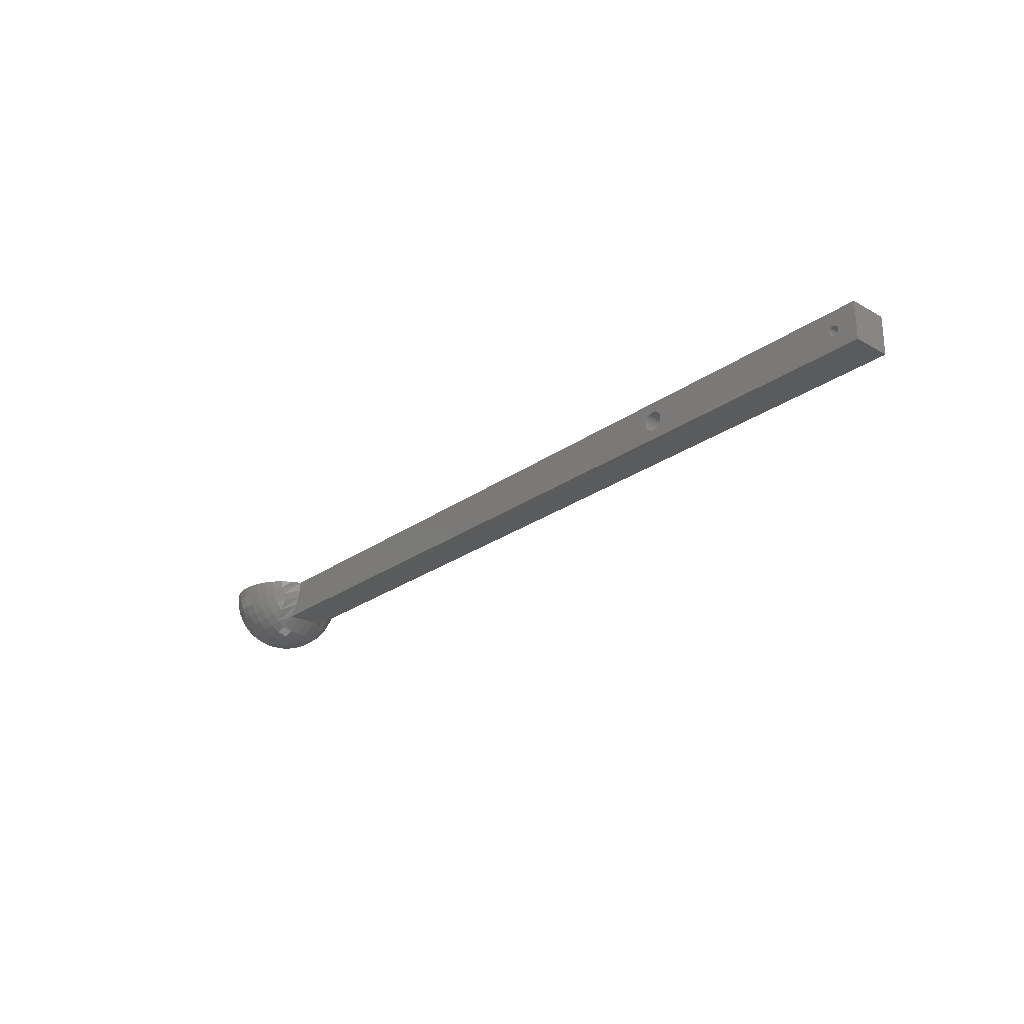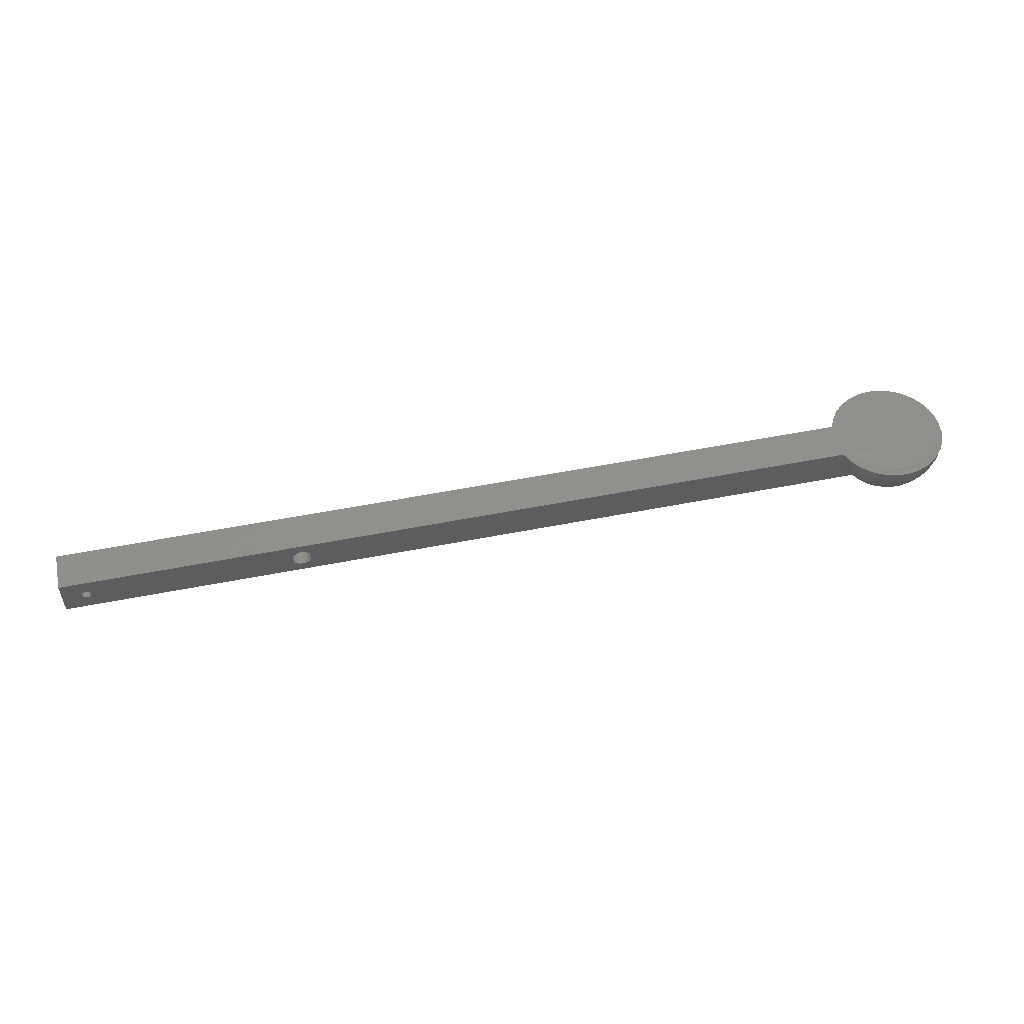
<metadata>
{"format":"stl","ext":"stl","renderer":"f3d","projection":"perspective","resolution":1024,"background":"white","views":[{"elev":-26.1,"azim":-132.0,"up":"+Z"},{"elev":53.6,"azim":-11.9,"up":"+Z"}]}
</metadata>
<code>
# stl→obj: 339 verts, 682 faces
v -0.5 0.01562 -6.045e-18
v -0.04419 0.01562 0.01562
v -0.04346 0.01562 0.007579
v -0.04167 0.01562 0.0008903
v -0.03874 0.01562 -0.005651
v -0.03454 0.01562 -0.01194
v -0.5158 0.01562 -5.286e-19
v -0.6811 0.01562 -0.003086
v -0.68 0.01562 -0.001713
v -0.6796 0.01562 -1.656e-17
v -0.68 0.01562 0.001713
v -0.6811 0.01562 0.003086
v -0.7031 0.01562 0.01562
v -0.5079 0.01562 0.007895
v -0.5094 0.01562 0.007743
v -0.5109 0.01562 0.007294
v -0.5123 0.01562 0.006564
v -0.5135 0.01562 0.005582
v -0.5145 0.01562 0.004386
v -0.5152 0.01562 0.003021
v -0.5156 0.01562 0.00154
v -0.6827 0.01562 0.003848
v -0.6844 0.01562 0.003848
v -0.686 0.01562 0.003086
v -0.6871 0.01562 0.001713
v -0.6875 0.01562 -8.942e-18
v -0.7031 0.01562 -0.01562
v -0.6871 0.01562 -0.001713
v -0.686 0.01562 -0.003086
v -0.6844 0.01562 -0.003848
v -0.6827 0.01562 -0.003848
v -0.5156 0.01562 -0.00154
v -0.5152 0.01562 -0.003021
v -0.5145 0.01562 -0.004386
v -0.5135 0.01562 -0.005582
v -0.5123 0.01562 -0.006564
v -0.5109 0.01562 -0.007294
v -0.5094 0.01562 -0.007743
v -0.5079 0.01562 -0.007895
v -0.03125 0.01562 -0.01562
v -0.5064 0.01562 -0.007743
v -0.5049 0.01562 -0.007294
v -0.5035 0.01562 -0.006564
v -0.5023 0.01562 -0.005582
v -0.5013 0.01562 -0.004386
v -0.5006 0.01562 -0.003021
v -0.5002 0.01562 -0.00154
v -0.5002 0.01562 0.00154
v -0.5006 0.01562 0.003021
v -0.5013 0.01562 0.004386
v -0.5023 0.01562 0.005582
v -0.5035 0.01562 0.006564
v -0.5049 0.01562 0.007294
v -0.5064 0.01562 0.007743
v -0.5158 -0.01562 -5.286e-19
v -0.6811 -0.01562 0.003086
v -0.68 -0.01562 0.001713
v -0.6796 -0.01562 -9.547e-18
v -0.68 -0.01562 -0.001713
v -0.6811 -0.01562 -0.003086
v -0.5 -0.01562 9.668e-19
v -0.03125 -0.01562 -0.01562
v -0.03454 -0.01562 -0.01194
v -0.03874 -0.01562 -0.005651
v -0.04167 -0.01562 0.0008903
v -0.04346 -0.01562 0.007579
v -0.04419 -0.01562 0.01582
v -0.7031 -0.01562 -0.01562
v -0.5079 -0.01562 -0.007895
v -0.5094 -0.01562 -0.007743
v -0.5109 -0.01562 -0.007294
v -0.5123 -0.01562 -0.006564
v -0.5135 -0.01562 -0.005582
v -0.5145 -0.01562 -0.004386
v -0.5152 -0.01562 -0.003021
v -0.5156 -0.01562 -0.00154
v -0.6827 -0.01562 -0.003848
v -0.6844 -0.01562 -0.003848
v -0.686 -0.01562 -0.003086
v -0.6871 -0.01562 -0.001713
v -0.6875 -0.01562 -1.245e-17
v -0.7031 -0.01562 0.01562
v -0.6871 -0.01562 0.001713
v -0.686 -0.01562 0.003086
v -0.6844 -0.01562 0.003848
v -0.6827 -0.01562 0.003848
v -0.5156 -0.01562 0.00154
v -0.5152 -0.01562 0.003021
v -0.5145 -0.01562 0.004386
v -0.5135 -0.01562 0.005582
v -0.5123 -0.01562 0.006564
v -0.5109 -0.01562 0.007294
v -0.5094 -0.01562 0.007743
v -0.5079 -0.01562 0.007895
v -0.5064 -0.01562 0.007743
v -0.5049 -0.01562 0.007294
v -0.5035 -0.01562 0.006564
v -0.5023 -0.01562 0.005582
v -0.5013 -0.01562 0.004386
v -0.5006 -0.01562 0.003021
v -0.5002 -0.01562 0.00154
v -0.5002 -0.01562 -0.00154
v -0.5006 -0.01562 -0.003021
v -0.5013 -0.01562 -0.004386
v -0.5023 -0.01562 -0.005582
v -0.5035 -0.01562 -0.006564
v -0.5049 -0.01562 -0.007294
v -0.5064 -0.01562 -0.007743
v 0.04688 -5.74e-18 0.01562
v 0.04606 0.008705 0.01562
v 0.04364 0.01711 0.01562
v -0.0358 -0.01562 0.01562
v -0.03544 0.03068 0.01562
v -0.04052 0.02356 0.01562
v -1.897e-18 3.469e-18 0.01562
v 0.03439 0.03185 0.01562
v 0.02788 0.03769 0.01562
v 0.02039 0.04221 0.01562
v 0.0122 0.04526 0.01562
v 0.003584 0.04674 0.01562
v -0.005158 0.04659 0.01562
v -1.897e-18 -0.01562 0.01562
v 0.03906 4.907e-19 0.01562
v 0.03971 0.02491 0.01562
v -0.01372 0.04482 0.01562
v -0.0218 0.04149 0.01562
v -0.02913 0.03672 0.01562
v 0.007621 -0.03831 0.01515
v -0.01472 -0.03618 0.01518
v -2.392e-18 -0.03906 0.01514
v -0.007501 -0.03833 0.01515
v -0.03214 -0.02221 0.01535
v 0.03248 -0.0217 0.01536
v 0.01495 -0.03609 0.01518
v -0.0214 -0.03268 0.01522
v 0.0217 -0.03248 0.01522
v -0.02727 -0.02796 0.01528
v 0.02762 -0.02762 0.01528
v 0.03831 -0.00762 0.01553
v 0.03609 -0.01495 0.01544
v -0.04052 -0.02356 0.01592
v 0.04606 -0.008704 0.01573
v -0.01372 -0.04482 0.01618
v -0.005159 -0.04659 0.0162
v 0.003583 -0.04673 0.0162
v 0.0122 -0.04526 0.01618
v -0.02913 -0.03672 0.01608
v -0.03544 -0.03067 0.016
v 0.02039 -0.0422 0.01614
v 0.02788 -0.03768 0.01609
v 0.03439 -0.03185 0.01602
v 0.03971 -0.02491 0.01593
v 0.04364 -0.01711 0.01584
v -0.02181 -0.04149 0.01614
v -0.03544 -0.03015 0.009989
v -0.03544 -0.02567 -0.001161
v -0.02181 -0.02334 -0.01868
v -0.03544 -0.02189 -0.005864
v -0.0348 -0.003093 -0.01562
v -0.02181 -0.008377 -0.02501
v -0.03367 -0.009344 -0.01562
v -0.03479 0.003176 -0.01562
v -0.02181 -0.0002556 -0.02587
v -0.02181 0.007876 -0.02512
v -0.03363 0.009474 -0.01562
v -0.02913 0.02589 -0.01042
v -0.02181 0.02292 -0.01896
v -0.03544 0.02547 -0.001476
v -0.04052 -0.01681 -0.0008791
v -0.02913 -0.02621 -0.0101
v -0.03544 0.03008 0.009617
v -0.03544 0.02832 0.003843
v -0.02181 0.0157 -0.02278
v -0.02181 -0.01617 -0.02259
v 0.04606 -0.008557 0.01403
v 0.04606 -0.008078 0.01238
v 0.04606 -0.007286 0.01086
v 0.04606 -0.006212 0.009527
v 0.04606 -0.004897 0.008428
v 0.04606 -0.003393 0.007609
v 0.04606 -0.001757 0.007099
v 0.04606 -5.362e-05 0.00692
v 0.04606 0.001652 0.007078
v 0.04606 0.003294 0.007568
v 0.04606 0.004808 0.008369
v 0.04606 0.006136 0.009451
v 0.04606 0.007227 0.01077
v 0.04606 0.008037 0.01228
v 0.04606 0.008536 0.01392
v 0.04364 0.01678 0.01227
v 0.03971 0.02443 0.01075
v 0.03439 0.03124 0.009387
v 0.02788 0.03696 0.008244
v 0.02039 0.04139 0.007359
v 0.0122 0.04438 0.006761
v 0.003583 0.04583 0.006472
v -0.005159 0.04569 0.006501
v -0.01372 0.04395 0.006847
v -0.02181 0.04069 0.007499
v -0.02913 0.03601 0.008433
v 0.04364 -0.01682 0.01248
v 0.03971 -0.02449 0.01105
v 0.03439 -0.03131 0.009772
v 0.02788 -0.03704 0.0087
v 0.02039 -0.04149 0.00787
v 0.0122 -0.04449 0.007309
v 0.003583 -0.04594 0.007037
v -0.005159 -0.0458 0.007064
v -0.01372 -0.04406 0.007389
v -0.02181 -0.04079 0.008
v -0.02913 -0.0361 0.008877
v 0.04364 -0.01587 0.009249
v 0.03971 -0.02312 0.00634
v 0.03439 -0.02956 0.003753
v 0.02788 -0.03497 0.001579
v 0.02039 -0.03917 -0.0001055
v 0.0122 -0.042 -0.001243
v 0.003583 -0.04337 -0.001794
v -0.005159 -0.04323 -0.001739
v -0.01372 -0.04159 -0.00108
v -0.02181 -0.0385 0.00016
v -0.02913 -0.03408 0.001938
v -0.03544 -0.02846 0.004192
v 0.04364 -0.01432 0.006264
v 0.03971 -0.02085 0.001992
v 0.03439 -0.02666 -0.001806
v 0.02788 -0.03154 -0.004997
v 0.02039 -0.03533 -0.007471
v 0.0122 -0.03788 -0.009142
v 0.003583 -0.03912 -0.009951
v -0.005159 -0.039 -0.00987
v -0.01372 -0.03752 -0.008902
v -0.02181 -0.03473 -0.007082
v -0.02913 -0.03074 -0.004471
v 0.04364 -0.01221 0.003641
v 0.03971 -0.01778 -0.001828
v 0.03439 -0.02273 -0.00669
v 0.02788 -0.02689 -0.01078
v 0.02039 -0.03012 -0.01394
v 0.0122 -0.0323 -0.01608
v 0.003583 -0.03335 -0.01712
v -0.005159 -0.03325 -0.01701
v -0.01372 -0.03199 -0.01577
v -0.02181 -0.02961 -0.01344
v 0.04364 -0.009624 0.001482
v 0.03971 -0.01402 -0.004972
v 0.03439 -0.01792 -0.01071
v 0.02788 -0.0212 -0.01553
v 0.02039 -0.02375 -0.01927
v 0.0122 -0.02546 -0.02179
v 0.003583 -0.02629 -0.02301
v -0.005159 -0.02621 -0.02289
v -0.01372 -0.02522 -0.02143
v 0.04364 -0.006668 -0.0001286
v 0.03971 -0.009711 -0.007318
v 0.03439 -0.01242 -0.01371
v 0.02788 -0.01469 -0.01908
v 0.02039 -0.01645 -0.02324
v 0.0122 -0.01764 -0.02605
v 0.003583 -0.01822 -0.02742
v -0.005159 -0.01816 -0.02728
v -0.01372 -0.01747 -0.02565
v 0.04364 -0.003454 -0.001129
v 0.03971 -0.00503 -0.008776
v 0.03439 -0.006431 -0.01557
v 0.02788 -0.007608 -0.02128
v 0.02039 -0.008521 -0.02571
v 0.0122 -0.009137 -0.0287
v 0.003583 -0.009436 -0.03015
v -0.005159 -0.009406 -0.03001
v -0.01372 -0.009049 -0.02827
v 0.04364 -0.0001054 -0.001481
v 0.03971 -0.0001535 -0.009288
v 0.03439 -0.0001962 -0.01623
v 0.02788 -0.0002321 -0.02206
v 0.02039 -0.00026 -0.02658
v 0.0122 -0.0002788 -0.02963
v 0.003583 -0.0002879 -0.03111
v -0.005159 -0.000287 -0.03096
v -0.01372 -0.0002761 -0.0292
v 0.04364 0.003247 -0.001171
v 0.03971 0.004729 -0.008836
v 0.03439 0.006046 -0.01565
v 0.02788 0.007153 -0.02138
v 0.02039 0.008011 -0.02581
v 0.0122 0.00859 -0.02881
v 0.003583 0.008871 -0.03026
v -0.005159 0.008843 -0.03012
v -0.01372 0.008507 -0.02838
v 0.04364 0.006473 -0.0002096
v 0.03971 0.009428 -0.007436
v 0.03439 0.01205 -0.01386
v 0.02788 0.01426 -0.01926
v 0.02039 0.01597 -0.02344
v 0.0122 0.01713 -0.02627
v 0.003583 0.01769 -0.02764
v -0.005159 0.01763 -0.0275
v -0.01372 0.01696 -0.02586
v 0.04364 0.009449 0.001365
v 0.03971 0.01376 -0.005143
v 0.03439 0.01759 -0.01093
v 0.02788 0.02082 -0.01579
v 0.02039 0.02331 -0.01956
v 0.0122 0.025 -0.0221
v 0.003583 0.02582 -0.02334
v -0.005159 0.02573 -0.02321
v -0.01372 0.02476 -0.02174
v 0.04364 0.01206 0.003492
v 0.03971 0.01756 -0.002046
v 0.03439 0.02245 -0.006968
v 0.02788 0.02657 -0.0111
v 0.02039 0.02975 -0.01431
v 0.0122 0.0319 -0.01648
v 0.003583 0.03295 -0.01753
v -0.005159 0.03284 -0.01742
v -0.01372 0.0316 -0.01617
v -0.02181 0.02925 -0.01381
v 0.04364 0.0142 0.006088
v 0.03971 0.02068 0.001736
v 0.03439 0.02644 -0.002133
v 0.02788 0.03129 -0.005384
v 0.02039 0.03504 -0.007905
v 0.0122 0.03757 -0.009607
v 0.003583 0.0388 -0.01043
v -0.005159 0.03868 -0.01035
v -0.01372 0.03721 -0.009363
v -0.02181 0.03445 -0.007508
v -0.02913 0.03049 -0.004848
v 0.04364 0.01579 0.009054
v 0.03971 0.023 0.006056
v 0.03439 0.02941 0.00339
v 0.02788 0.03479 0.00115
v 0.02039 0.03897 -0.0005869
v 0.0122 0.04179 -0.001759
v 0.003583 0.04315 -0.002327
v -0.005159 0.04302 -0.002271
v -0.01372 0.04138 -0.001591
v -0.02181 0.03831 -0.0003132
v -0.02913 0.03391 0.001519
f 1 2 3
f 1 3 4
f 1 4 5
f 1 5 6
f 7 8 9
f 7 9 10
f 7 10 11
f 7 11 12
f 13 14 15
f 13 15 16
f 13 16 17
f 13 17 18
f 13 18 19
f 13 19 20
f 13 20 21
f 13 21 7
f 13 7 12
f 13 12 22
f 13 22 23
f 13 23 24
f 13 24 25
f 13 25 26
f 27 13 26
f 27 26 28
f 27 28 29
f 27 29 30
f 27 30 31
f 27 31 8
f 27 8 7
f 27 7 32
f 27 32 33
f 27 33 34
f 27 34 35
f 27 35 36
f 27 36 37
f 27 37 38
f 27 38 39
f 40 27 39
f 40 39 41
f 40 41 42
f 40 42 43
f 40 43 44
f 40 44 45
f 40 45 46
f 40 46 47
f 40 47 1
f 40 1 6
f 2 1 48
f 2 48 49
f 2 49 50
f 2 50 51
f 2 51 52
f 2 52 53
f 2 53 54
f 2 54 14
f 2 14 13
f 55 56 57
f 55 57 58
f 55 58 59
f 55 59 60
f 61 62 63
f 61 63 64
f 61 64 65
f 61 65 66
f 61 66 67
f 68 69 70
f 68 70 71
f 68 71 72
f 68 72 73
f 68 73 74
f 68 74 75
f 68 75 76
f 68 76 55
f 68 55 60
f 68 60 77
f 68 77 78
f 68 78 79
f 68 79 80
f 68 80 81
f 82 68 81
f 82 81 83
f 82 83 84
f 82 84 85
f 82 85 86
f 82 86 56
f 82 56 55
f 82 55 87
f 82 87 88
f 82 88 89
f 82 89 90
f 82 90 91
f 82 91 92
f 82 92 93
f 82 93 94
f 67 82 94
f 67 94 95
f 67 95 96
f 67 96 97
f 67 97 98
f 67 98 99
f 67 99 100
f 67 100 101
f 67 101 61
f 62 61 102
f 62 102 103
f 62 103 104
f 62 104 105
f 62 105 106
f 62 106 107
f 62 107 108
f 62 108 69
f 62 69 68
f 86 12 56
f 56 12 11
f 56 11 57
f 57 11 10
f 57 10 58
f 12 86 22
f 22 86 85
f 22 85 23
f 23 85 84
f 23 84 24
f 24 84 83
f 24 83 25
f 25 83 81
f 25 81 26
f 78 29 79
f 79 29 28
f 79 28 80
f 80 28 26
f 80 26 81
f 29 78 30
f 30 78 77
f 30 77 31
f 31 77 60
f 31 60 8
f 8 60 59
f 8 59 9
f 9 59 58
f 9 58 10
f 94 54 95
f 95 54 53
f 95 53 96
f 96 53 52
f 96 52 97
f 97 52 51
f 97 51 98
f 98 51 50
f 98 50 99
f 99 50 49
f 99 49 100
f 100 49 48
f 100 48 101
f 101 48 1
f 101 1 61
f 54 94 14
f 14 94 93
f 14 93 15
f 15 93 92
f 15 92 16
f 16 92 91
f 16 91 17
f 17 91 90
f 17 90 18
f 18 90 89
f 18 89 19
f 19 89 88
f 19 88 20
f 20 88 87
f 20 87 21
f 21 87 55
f 21 55 7
f 69 38 70
f 70 38 37
f 70 37 71
f 71 37 36
f 71 36 72
f 72 36 35
f 72 35 73
f 73 35 34
f 73 34 74
f 74 34 33
f 74 33 75
f 75 33 32
f 75 32 76
f 76 32 7
f 76 7 55
f 38 69 39
f 39 69 108
f 39 108 41
f 41 108 107
f 41 107 42
f 42 107 106
f 42 106 43
f 43 106 105
f 43 105 44
f 44 105 104
f 44 104 45
f 45 104 103
f 45 103 46
f 46 103 102
f 46 102 47
f 47 102 61
f 47 61 1
f 109 110 111
f 112 113 114
f 115 116 117
f 115 117 118
f 115 118 119
f 115 119 120
f 115 120 121
f 115 121 122
f 2 13 82
f 2 82 67
f 2 67 112
f 2 112 114
f 123 109 111
f 123 111 124
f 123 124 116
f 123 116 115
f 122 121 125
f 122 125 126
f 122 126 127
f 122 127 113
f 122 113 112
f 128 129 130
f 129 131 130
f 132 133 112
f 133 122 112
f 134 129 128
f 135 129 134
f 136 135 134
f 137 135 136
f 138 137 136
f 132 137 138
f 133 132 138
f 139 123 115
f 122 133 140
f 122 140 139
f 122 139 115
f 141 132 67
f 132 112 67
f 139 142 123
f 142 109 123
f 143 144 145
f 146 143 145
f 129 147 131
f 147 129 135
f 135 148 147
f 148 135 137
f 137 141 148
f 132 141 137
f 149 128 130
f 150 128 149
f 134 128 150
f 136 134 150
f 151 136 150
f 138 136 151
f 152 138 151
f 133 138 152
f 153 133 152
f 153 140 133
f 140 153 142
f 142 139 140
f 154 143 146
f 154 146 149
f 154 149 130
f 154 130 131
f 154 131 147
f 66 155 141
f 67 66 141
f 66 65 156
f 64 63 157
f 157 158 64
f 159 160 161
f 162 163 159
f 164 162 165
f 5 166 167
f 5 167 6
f 4 168 166
f 4 166 5
f 3 168 4
f 156 65 169
f 157 170 158
f 158 169 64
f 64 169 65
f 2 114 171
f 2 171 172
f 2 172 3
f 40 6 167
f 40 167 173
f 40 173 165
f 62 161 174
f 62 174 157
f 62 157 63
f 109 142 175
f 109 175 176
f 109 176 177
f 109 177 178
f 109 178 179
f 109 179 180
f 109 180 181
f 109 181 182
f 109 182 183
f 109 183 184
f 109 184 185
f 109 185 186
f 109 186 187
f 109 187 188
f 109 188 189
f 109 189 110
f 110 189 111
f 111 189 190
f 111 190 124
f 124 190 191
f 124 191 116
f 116 191 192
f 116 192 117
f 117 192 193
f 117 193 118
f 118 193 194
f 118 194 119
f 119 194 195
f 119 195 120
f 120 195 196
f 120 196 121
f 121 196 197
f 121 197 125
f 125 197 198
f 125 198 126
f 126 198 199
f 126 199 127
f 127 199 200
f 127 200 113
f 113 200 171
f 113 171 114
f 175 142 201
f 201 142 153
f 201 153 202
f 202 153 152
f 202 152 203
f 203 152 151
f 203 151 204
f 204 151 150
f 204 150 205
f 205 150 149
f 205 149 206
f 206 149 146
f 206 146 207
f 207 146 145
f 207 145 208
f 208 145 144
f 208 144 209
f 209 144 143
f 209 143 210
f 210 143 154
f 210 154 211
f 211 154 147
f 211 147 155
f 155 147 148
f 155 148 141
f 176 175 212
f 212 175 201
f 212 201 213
f 213 201 202
f 213 202 214
f 214 202 203
f 214 203 215
f 215 203 204
f 215 204 216
f 216 204 205
f 216 205 217
f 217 205 206
f 217 206 218
f 218 206 207
f 218 207 219
f 219 207 208
f 219 208 220
f 220 208 209
f 220 209 221
f 221 209 210
f 221 210 222
f 222 210 211
f 222 211 223
f 223 211 155
f 223 155 66
f 177 176 224
f 224 176 212
f 224 212 225
f 225 212 213
f 225 213 226
f 226 213 214
f 226 214 227
f 227 214 215
f 227 215 228
f 228 215 216
f 228 216 229
f 229 216 217
f 229 217 230
f 230 217 218
f 230 218 231
f 231 218 219
f 231 219 232
f 232 219 220
f 232 220 233
f 233 220 221
f 233 221 234
f 234 221 222
f 234 222 156
f 156 222 223
f 156 223 66
f 178 177 235
f 235 177 224
f 235 224 236
f 236 224 225
f 236 225 237
f 237 225 226
f 237 226 238
f 238 226 227
f 238 227 239
f 239 227 228
f 239 228 240
f 240 228 229
f 240 229 241
f 241 229 230
f 241 230 242
f 242 230 231
f 242 231 243
f 243 231 232
f 243 232 244
f 244 232 233
f 244 233 170
f 170 233 234
f 170 234 158
f 158 234 156
f 158 156 169
f 179 178 245
f 245 178 235
f 245 235 246
f 246 235 236
f 246 236 247
f 247 236 237
f 247 237 248
f 248 237 238
f 248 238 249
f 249 238 239
f 249 239 250
f 250 239 240
f 250 240 251
f 251 240 241
f 251 241 252
f 252 241 242
f 252 242 253
f 253 242 243
f 253 243 157
f 157 243 244
f 157 244 170
f 180 179 254
f 254 179 245
f 254 245 255
f 255 245 246
f 255 246 256
f 256 246 247
f 256 247 257
f 257 247 248
f 257 248 258
f 258 248 249
f 258 249 259
f 259 249 250
f 259 250 260
f 260 250 251
f 260 251 261
f 261 251 252
f 261 252 262
f 262 252 253
f 262 253 174
f 174 253 157
f 181 180 263
f 263 180 254
f 263 254 264
f 264 254 255
f 264 255 265
f 265 255 256
f 265 256 266
f 266 256 257
f 266 257 267
f 267 257 258
f 267 258 268
f 268 258 259
f 268 259 269
f 269 259 260
f 269 260 270
f 270 260 261
f 270 261 271
f 271 261 262
f 271 262 160
f 160 262 174
f 160 174 161
f 182 181 272
f 272 181 263
f 272 263 273
f 273 263 264
f 273 264 274
f 274 264 265
f 274 265 275
f 275 265 266
f 275 266 276
f 276 266 267
f 276 267 277
f 277 267 268
f 277 268 278
f 278 268 269
f 278 269 279
f 279 269 270
f 279 270 280
f 280 270 271
f 280 271 163
f 163 271 160
f 163 160 159
f 183 182 281
f 281 182 272
f 281 272 282
f 282 272 273
f 282 273 283
f 283 273 274
f 283 274 284
f 284 274 275
f 284 275 285
f 285 275 276
f 285 276 286
f 286 276 277
f 286 277 287
f 287 277 278
f 287 278 288
f 288 278 279
f 288 279 289
f 289 279 280
f 289 280 164
f 164 280 163
f 164 163 162
f 184 183 290
f 290 183 281
f 290 281 291
f 291 281 282
f 291 282 292
f 292 282 283
f 292 283 293
f 293 283 284
f 293 284 294
f 294 284 285
f 294 285 295
f 295 285 286
f 295 286 296
f 296 286 287
f 296 287 297
f 297 287 288
f 297 288 298
f 298 288 289
f 298 289 173
f 173 289 164
f 173 164 165
f 185 184 299
f 299 184 290
f 299 290 300
f 300 290 291
f 300 291 301
f 301 291 292
f 301 292 302
f 302 292 293
f 302 293 303
f 303 293 294
f 303 294 304
f 304 294 295
f 304 295 305
f 305 295 296
f 305 296 306
f 306 296 297
f 306 297 307
f 307 297 298
f 307 298 167
f 167 298 173
f 186 185 308
f 308 185 299
f 308 299 309
f 309 299 300
f 309 300 310
f 310 300 301
f 310 301 311
f 311 301 302
f 311 302 312
f 312 302 303
f 312 303 313
f 313 303 304
f 313 304 314
f 314 304 305
f 314 305 315
f 315 305 306
f 315 306 316
f 316 306 307
f 316 307 317
f 317 307 167
f 317 167 166
f 187 186 318
f 318 186 308
f 318 308 319
f 319 308 309
f 319 309 320
f 320 309 310
f 320 310 321
f 321 310 311
f 321 311 322
f 322 311 312
f 322 312 323
f 323 312 313
f 323 313 324
f 324 313 314
f 324 314 325
f 325 314 315
f 325 315 326
f 326 315 316
f 326 316 327
f 327 316 317
f 327 317 328
f 328 317 166
f 328 166 168
f 188 187 329
f 329 187 318
f 329 318 330
f 330 318 319
f 330 319 331
f 331 319 320
f 331 320 332
f 332 320 321
f 332 321 333
f 333 321 322
f 333 322 334
f 334 322 323
f 334 323 335
f 335 323 324
f 335 324 336
f 336 324 325
f 336 325 337
f 337 325 326
f 337 326 338
f 338 326 327
f 338 327 339
f 339 327 328
f 339 328 172
f 172 328 168
f 172 168 3
f 189 188 190
f 190 188 329
f 190 329 191
f 191 329 330
f 191 330 192
f 192 330 331
f 192 331 193
f 193 331 332
f 193 332 194
f 194 332 333
f 194 333 195
f 195 333 334
f 195 334 196
f 196 334 335
f 196 335 197
f 197 335 336
f 197 336 198
f 198 336 337
f 198 337 199
f 199 337 338
f 199 338 200
f 200 338 339
f 200 339 171
f 171 339 172
f 68 161 62
f 68 159 161
f 27 40 165
f 27 165 162
f 27 162 159
f 27 159 68
f 68 82 27
f 27 82 13

</code>
